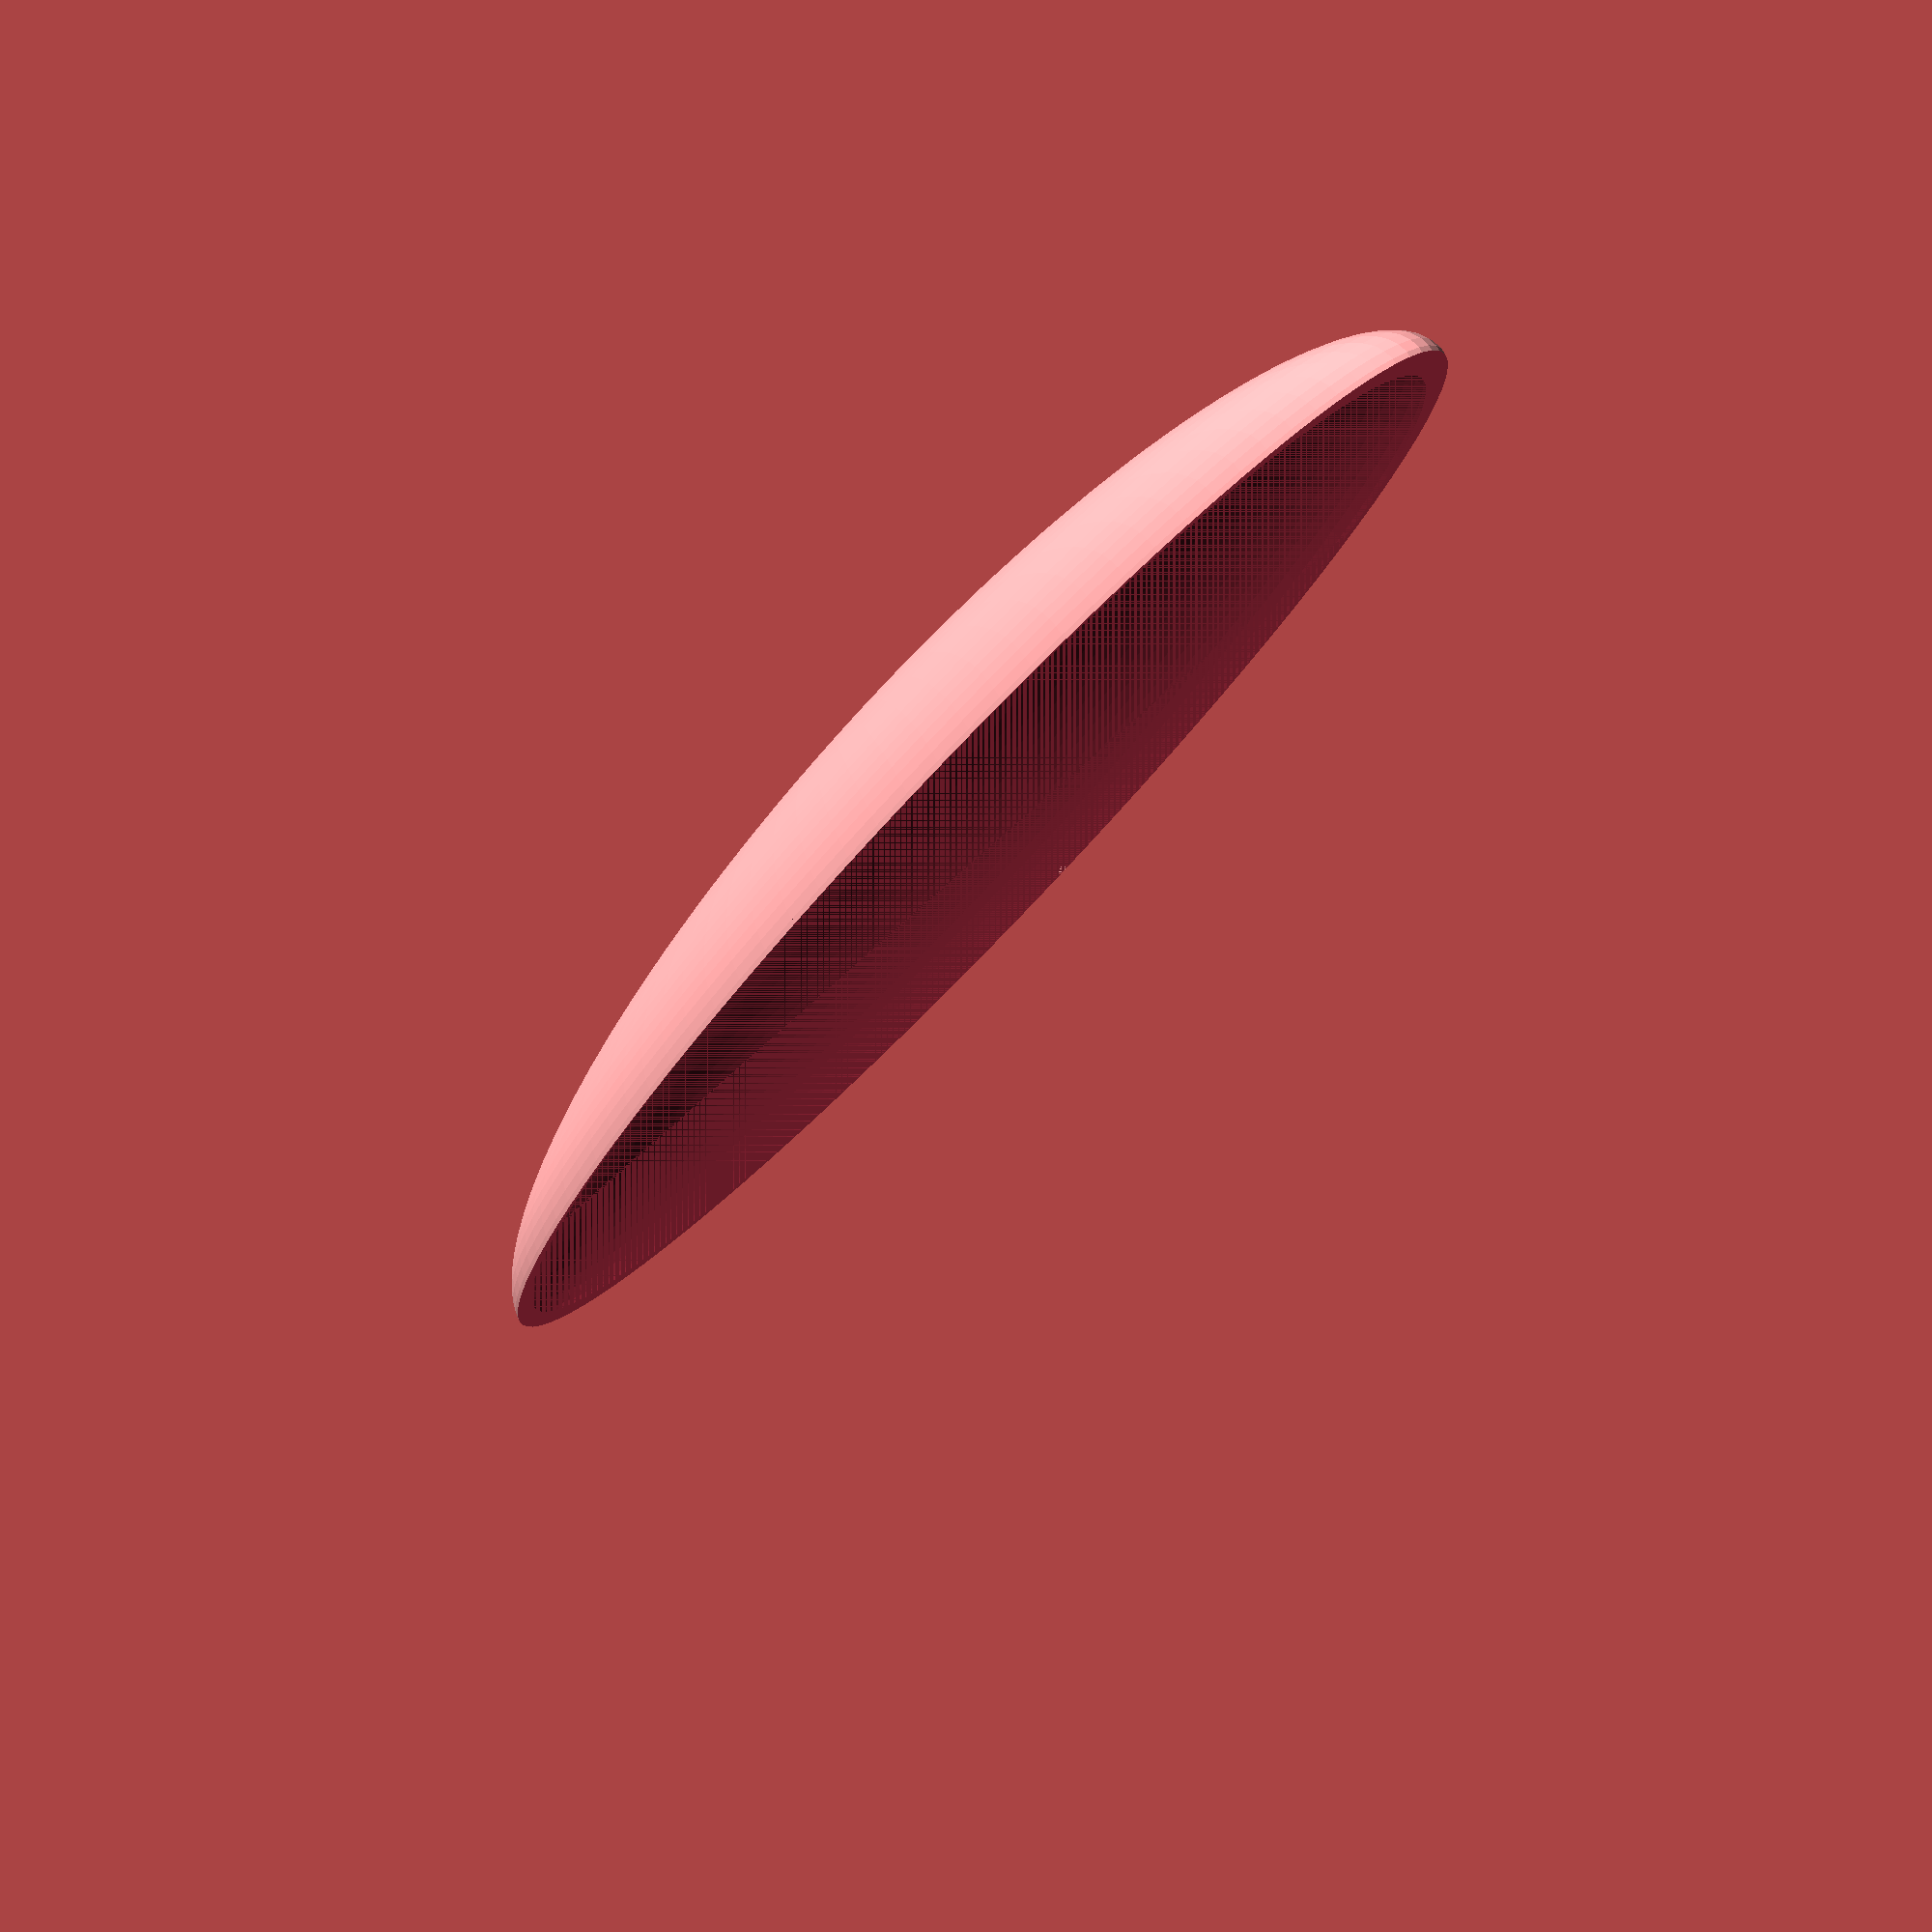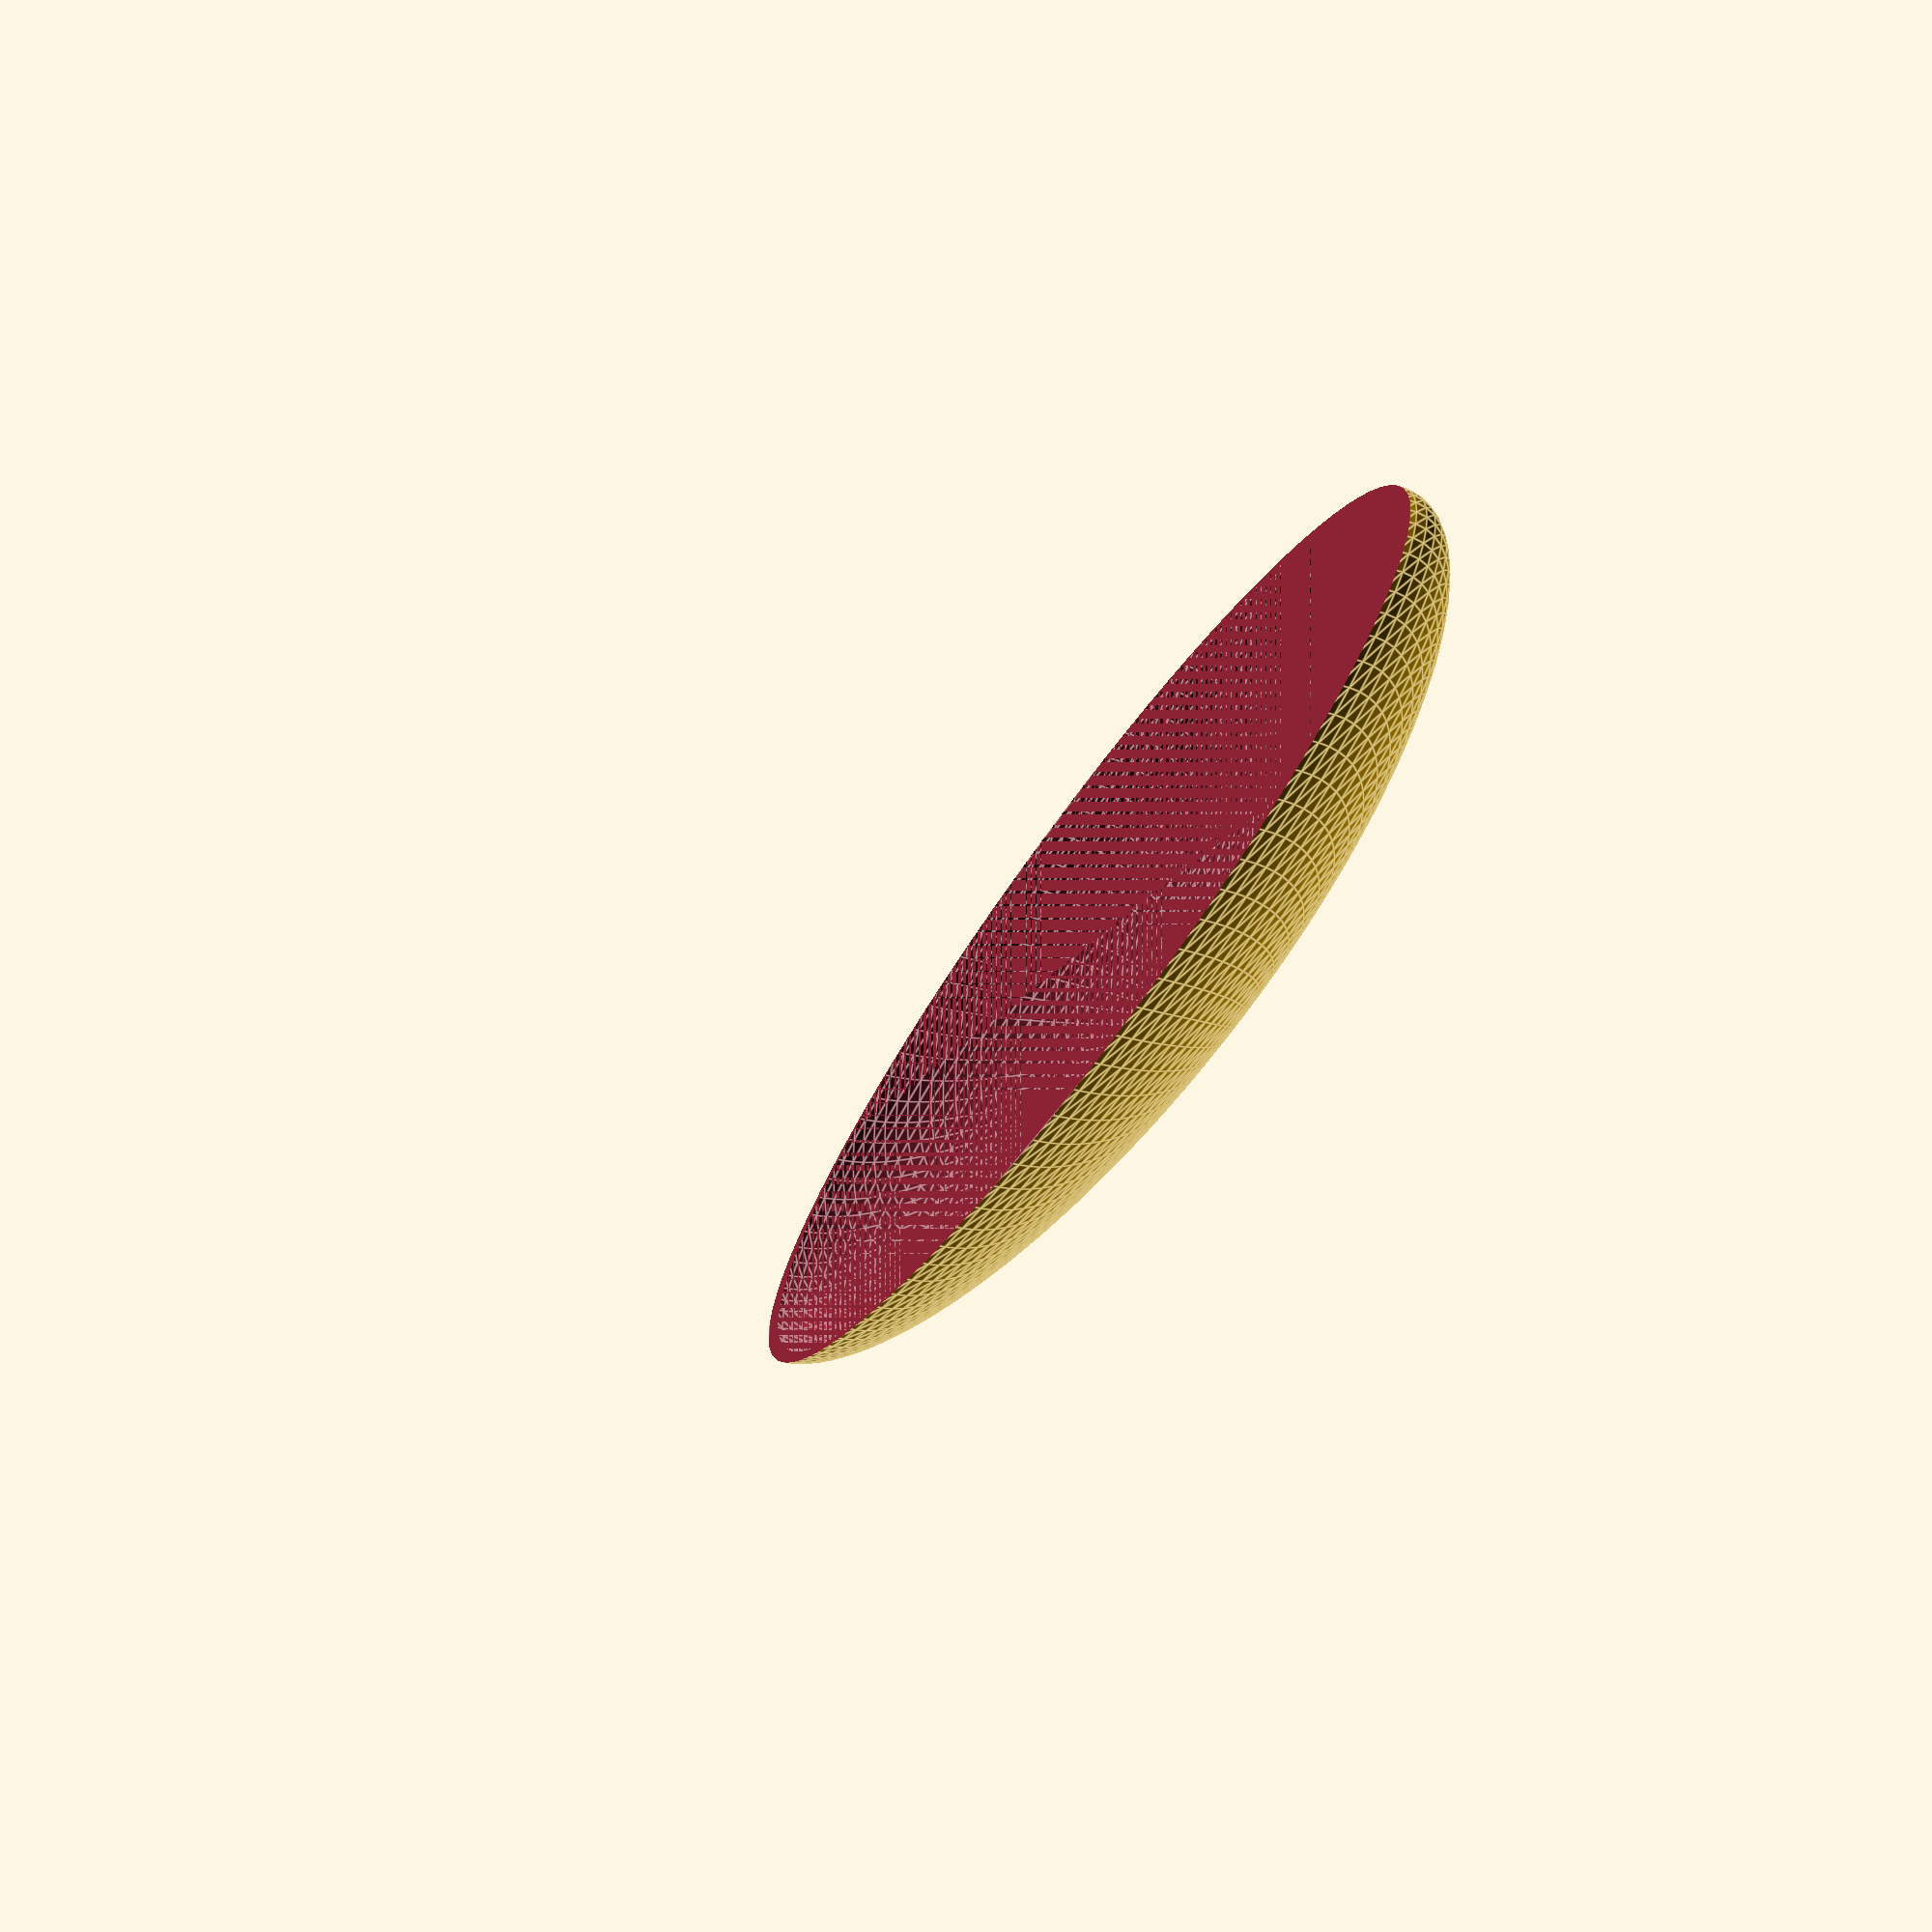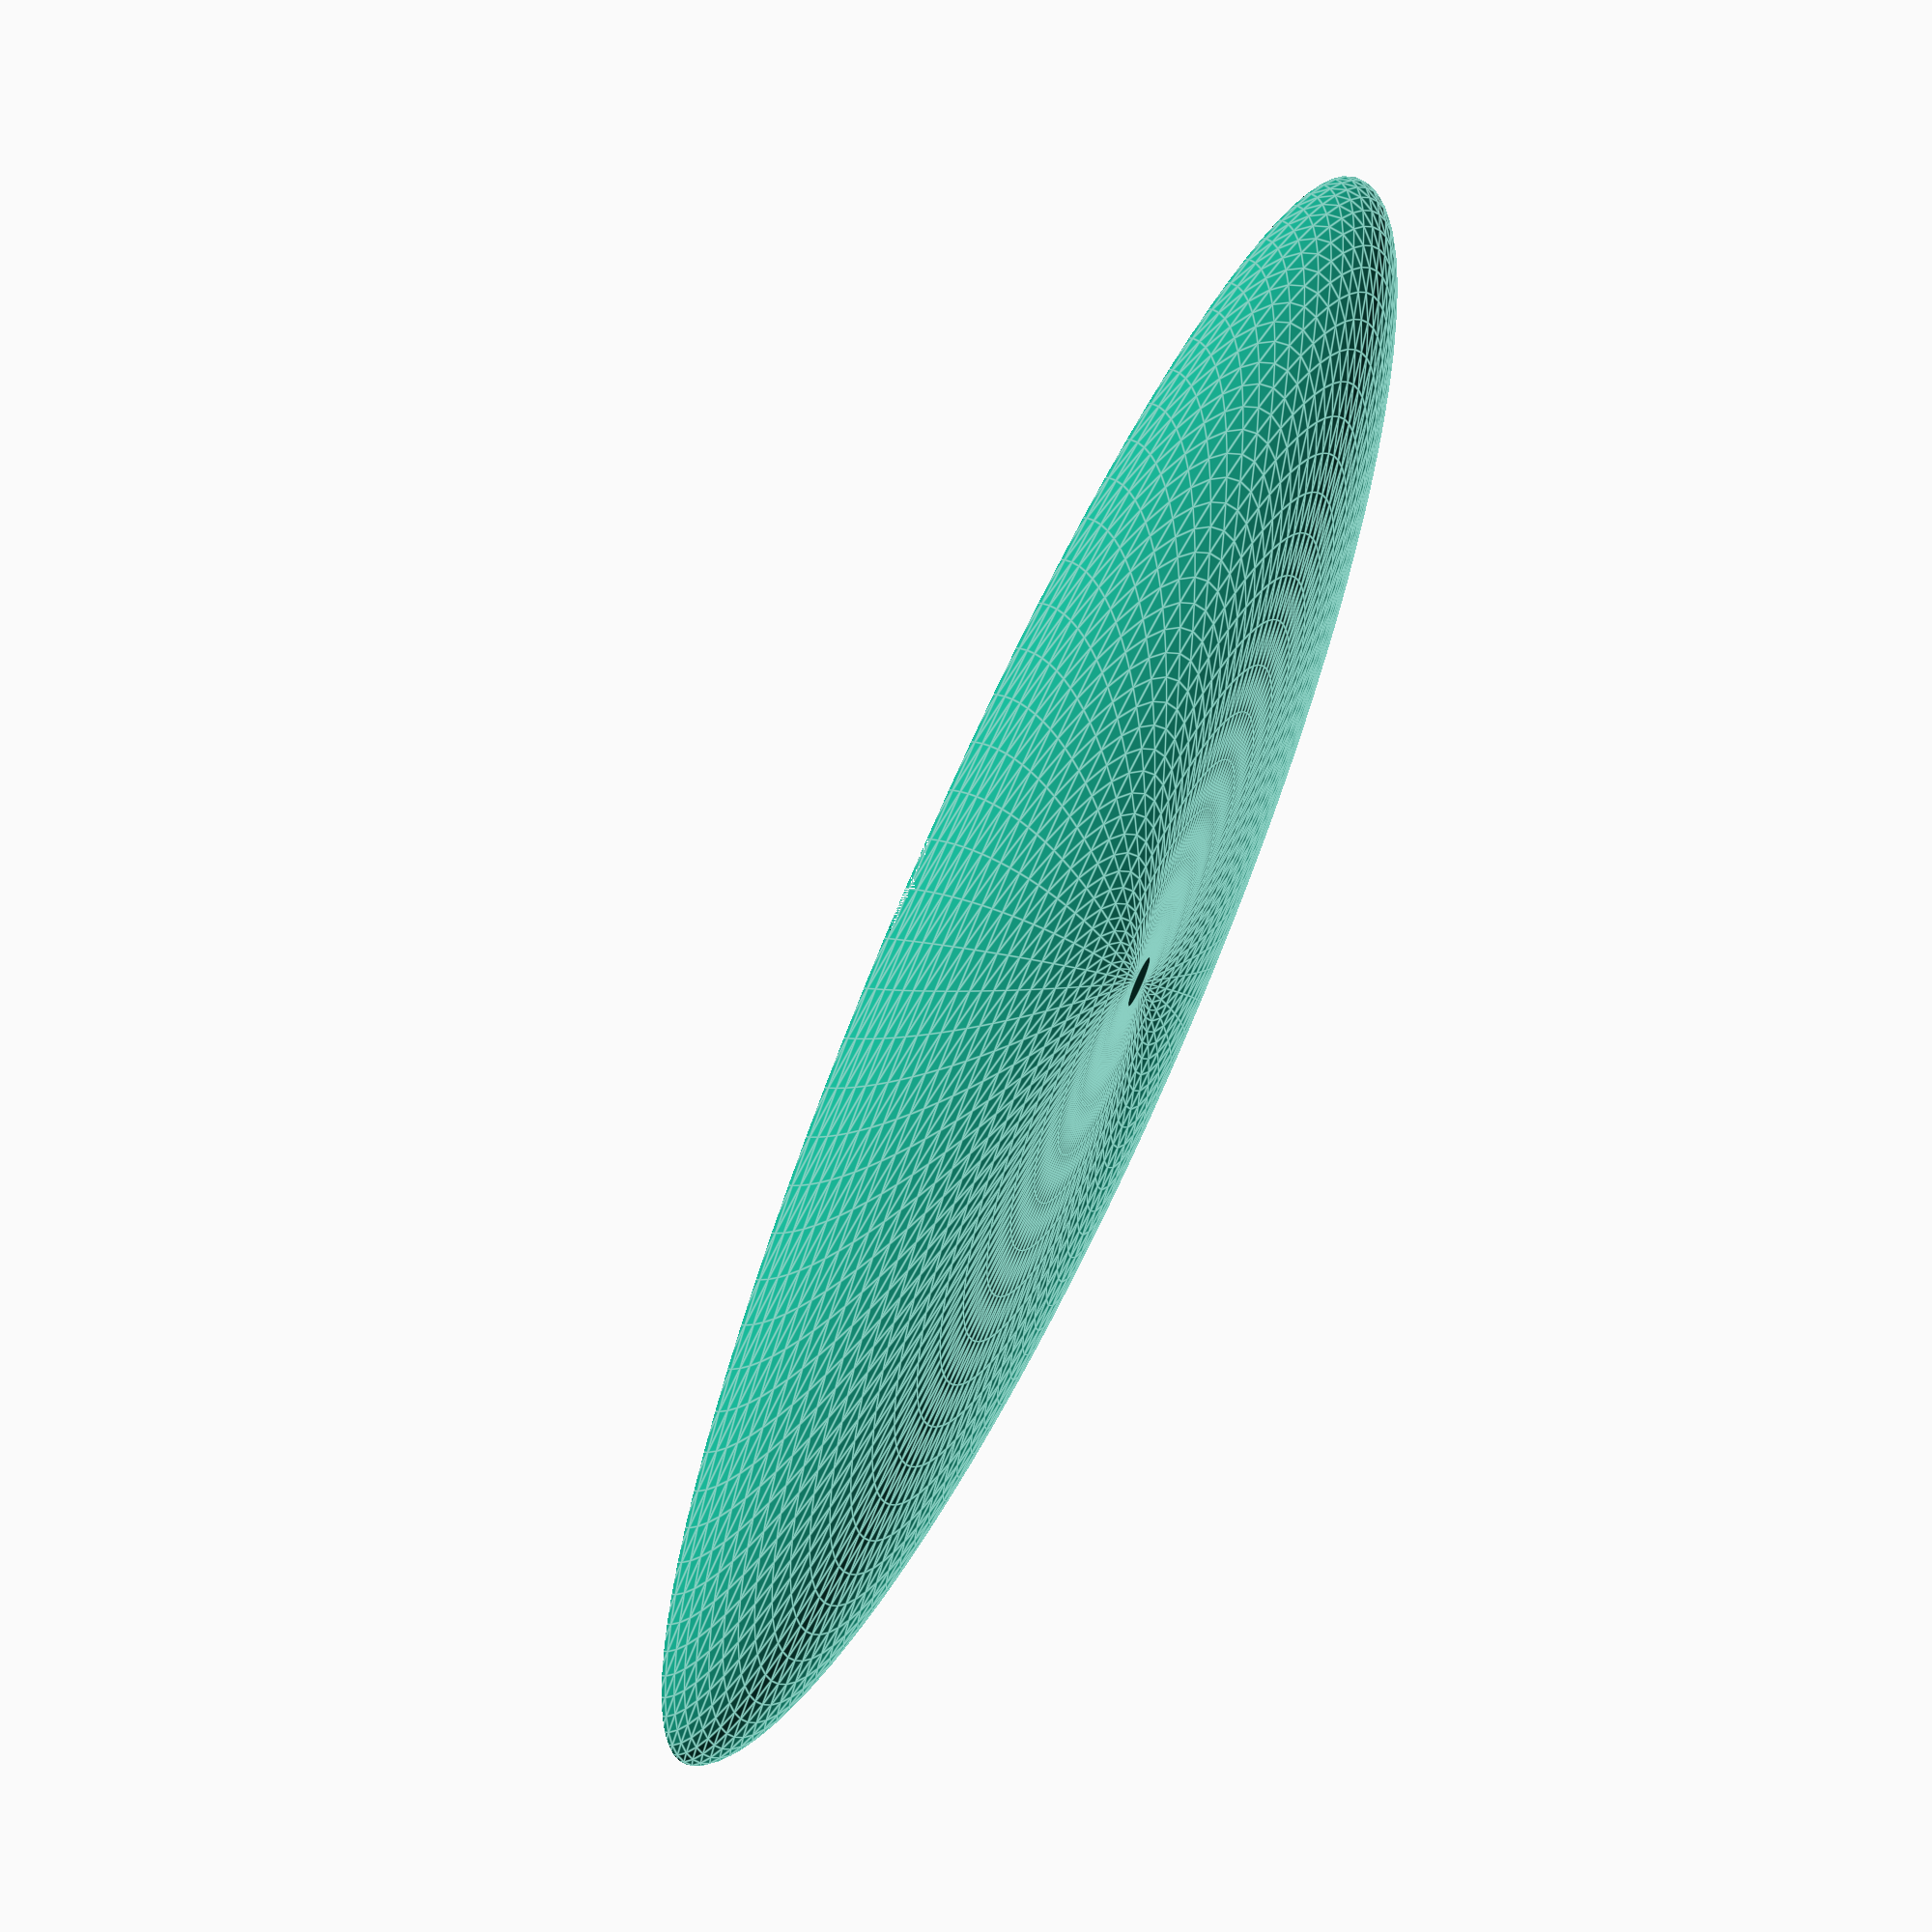
<openscad>
// Meander Band
// 2014-07-15
// Michael Cumming

$fn = 100;

//linear_extrude(height=25.4, center=true, convexity=10, twist=35)
//hull() {
//difference() {
//	square(10, center=true);
//	square(9.75, center=true);
//}
//}

module h1() {
	hull() {
		translate([0,4,16]) cylinder(r=2, h=.25);
		translate([0,3,12]) cylinder(r=5, h=.25);
		translate([0,2,8]) cylinder(r=6, h=.25);
		translate([0,1,4]) cylinder(r=5.8, h=.25);
		cylinder(r=2, h=.25);
	}
}

module h2() {
	hull() {
		rotate(a=75)
		translate([0, 2, 24])
		cube([5, 4, .25]);
		cube([5, 4, .25]);
	
	}
}

//propeller shape
module h3() {
	hull() {
		for (i = [1 : 12]) {
			rotate(a=4*i) 
			scale([1,1*i,1]) translate([0,0,i*1.1]) 
			cylinder(r=6, h=0.1);
		}
	}
}

_sliceThickness = .01;

module canoeSlice() {
	scale([1, 1, 0.65]) //squish into a canoe shape
	rotate(a=90, v=[0, 1, 0])
	difference() {
		cylinder(r=6, h=_sliceThickness);
		halfCylinder(90, 8); //take off top half
	}
}

module canoeRib() {
	difference() {
		canoeSlice();
		translate([-_sliceThickness,0,0]) 
		scale([6, 0.96, 0.95]) canoeSlice();
	}
}

//test for creating a half-cylinder: used in masking
//sample: halfCylinder(45, outerHousingRad);
module halfCylinder(startAngle, diameter) {
	//h=_bandHeight+(_wallThickness*2);
	h = 0.2;
	rotate(a=startAngle) //rotate the whole thing
	difference() {
		cylinder(r=diameter, h);
		translate([-diameter, -diameter*2, 0]) //move cube to the underside
		cube([diameter*2, diameter*2, h]); //the cube that takes away
	}
}

//hulls doesn't do much; linear extrude doesn't work on 3D items
module canoe01() {
	canoeRib();
	scale([]) translate([5,0,0]) canoeRib();
}

//canoe01();

//A difference approach: using flattened sphere to make canoes
module hemisphere(radius) {
	difference() {
		sphere(radius, center=true);
		translate([-radius, -radius, 0]) cube(radius*2);
	}
}

module canoeSolid(length) {
	scale([0.2, 1, 0.2]) hemisphere(length);

}

module canoeHollowHull(length) {
	difference() {
		canoeSolid(length);
		scale([1, 0.96, 0.95]) canoeSolid(length);
	}
}

canoeHollowHull(60);



</openscad>
<views>
elev=291.0 azim=213.9 roll=333.4 proj=p view=solid
elev=37.9 azim=278.5 roll=69.9 proj=p view=edges
elev=355.3 azim=329.3 roll=138.1 proj=o view=edges
</views>
